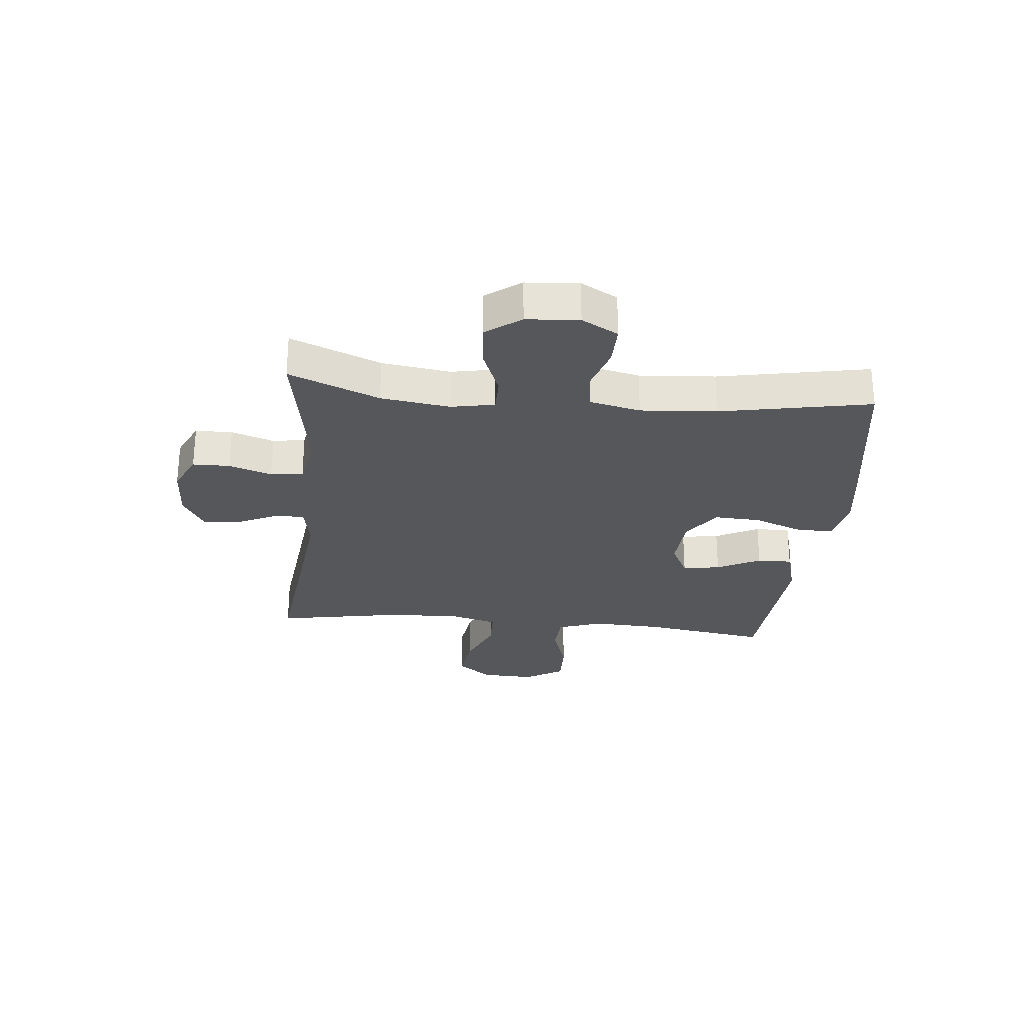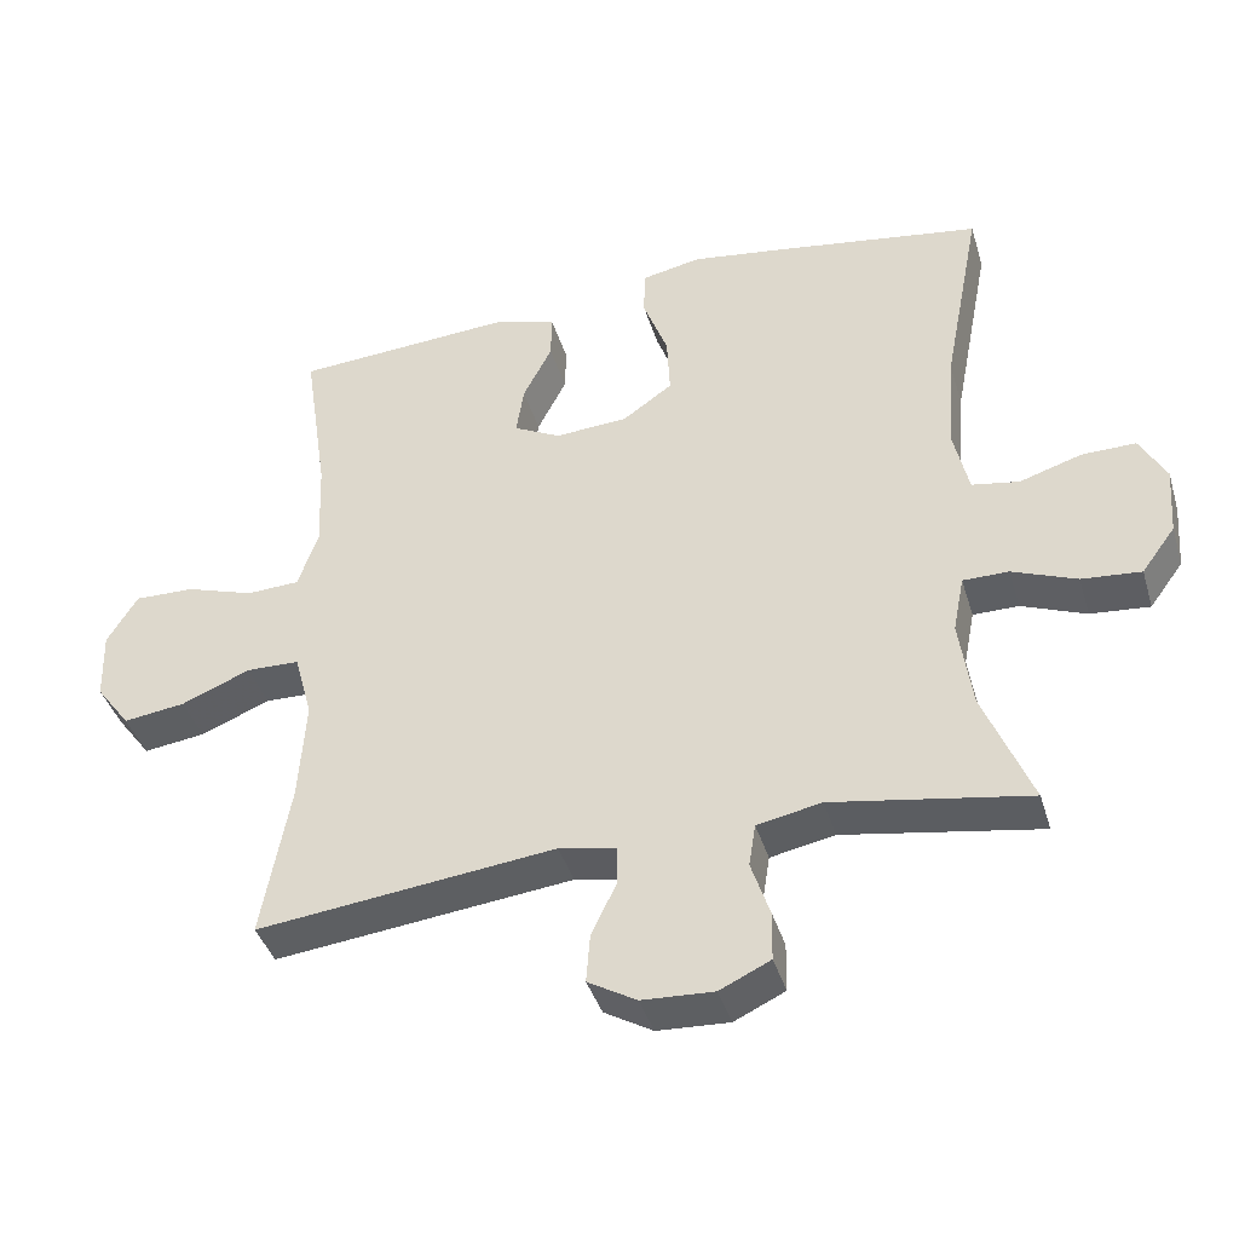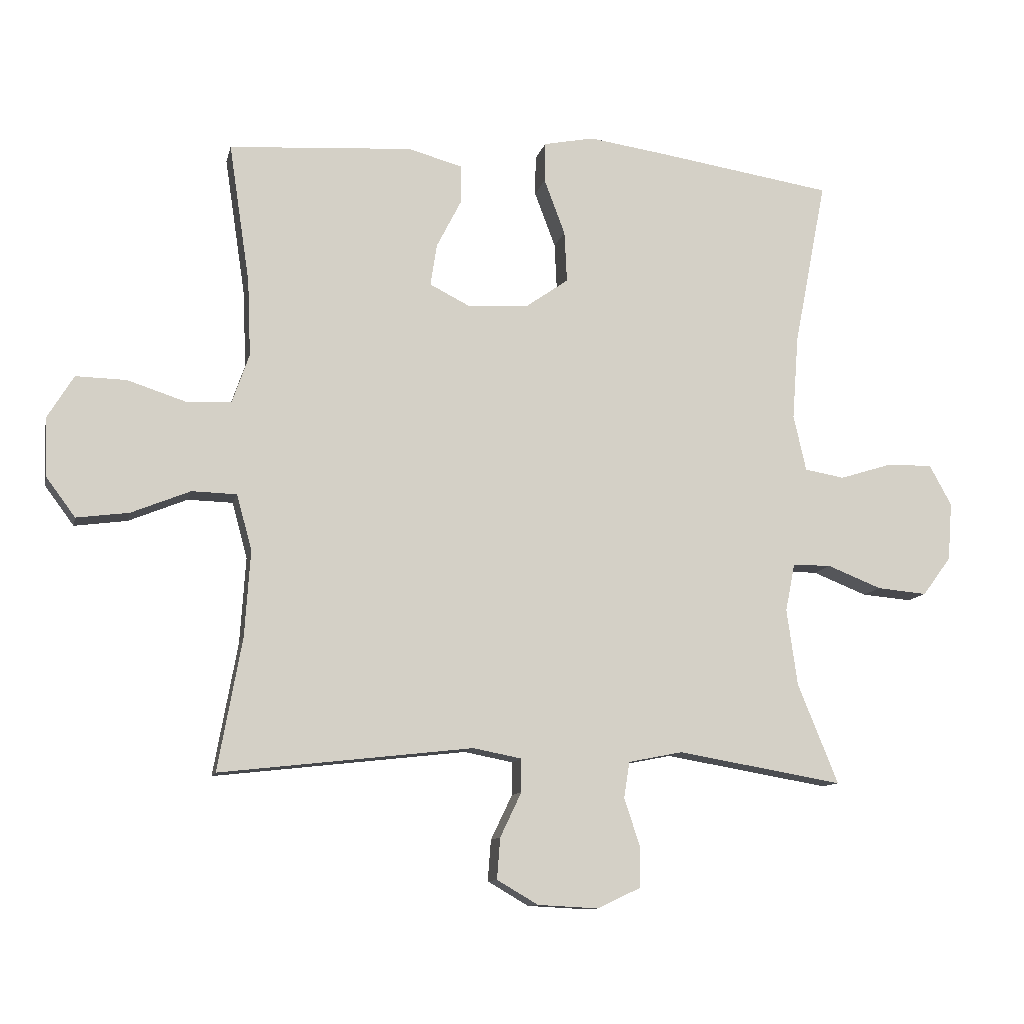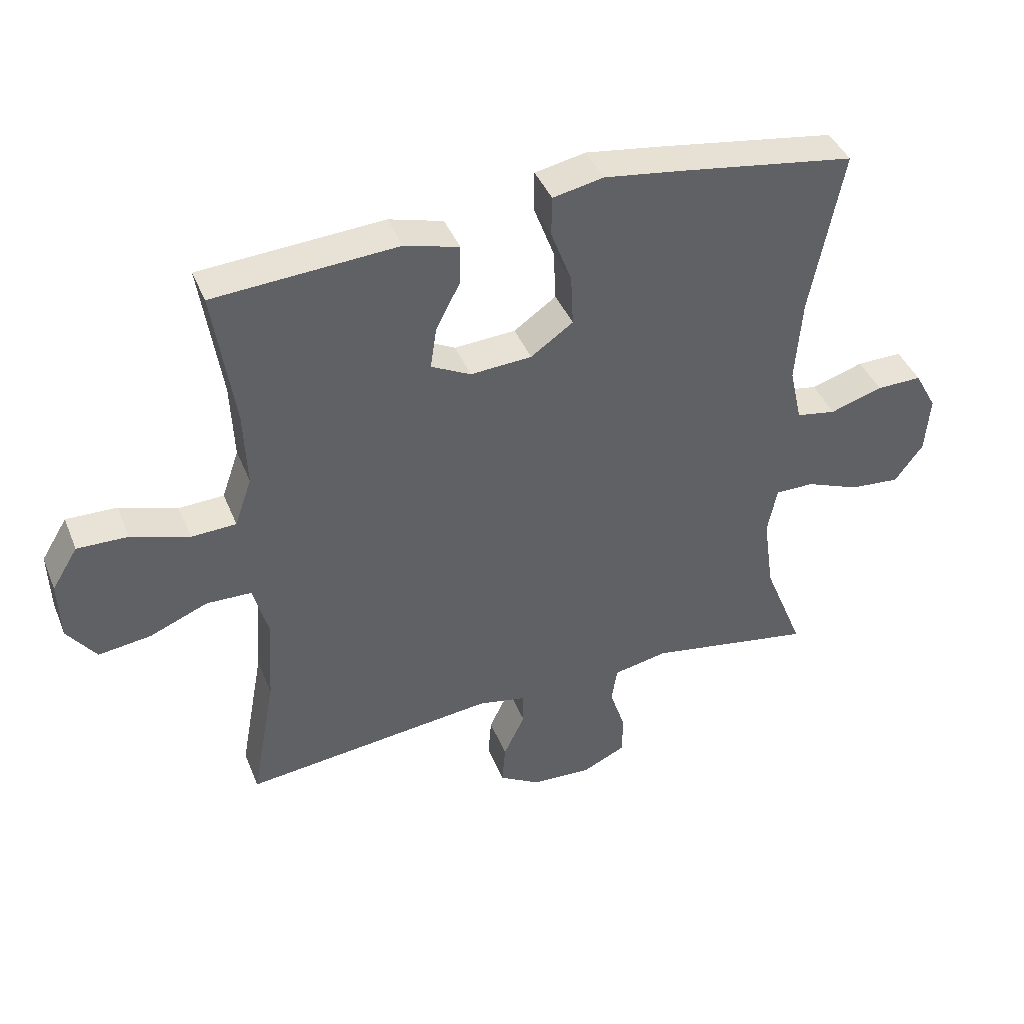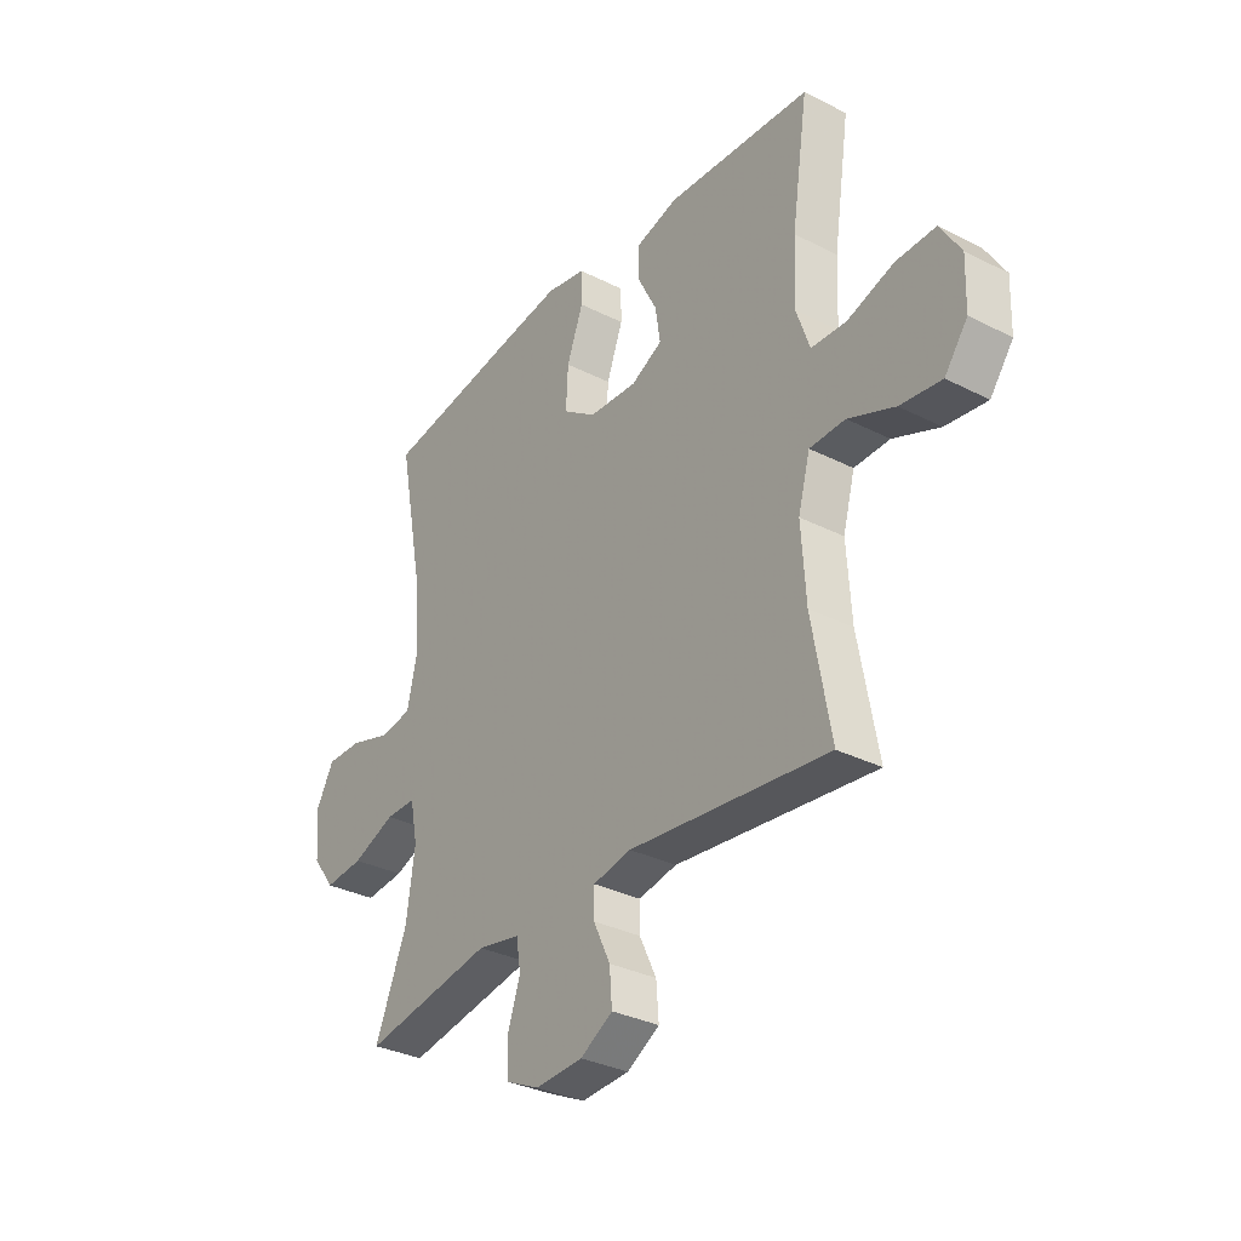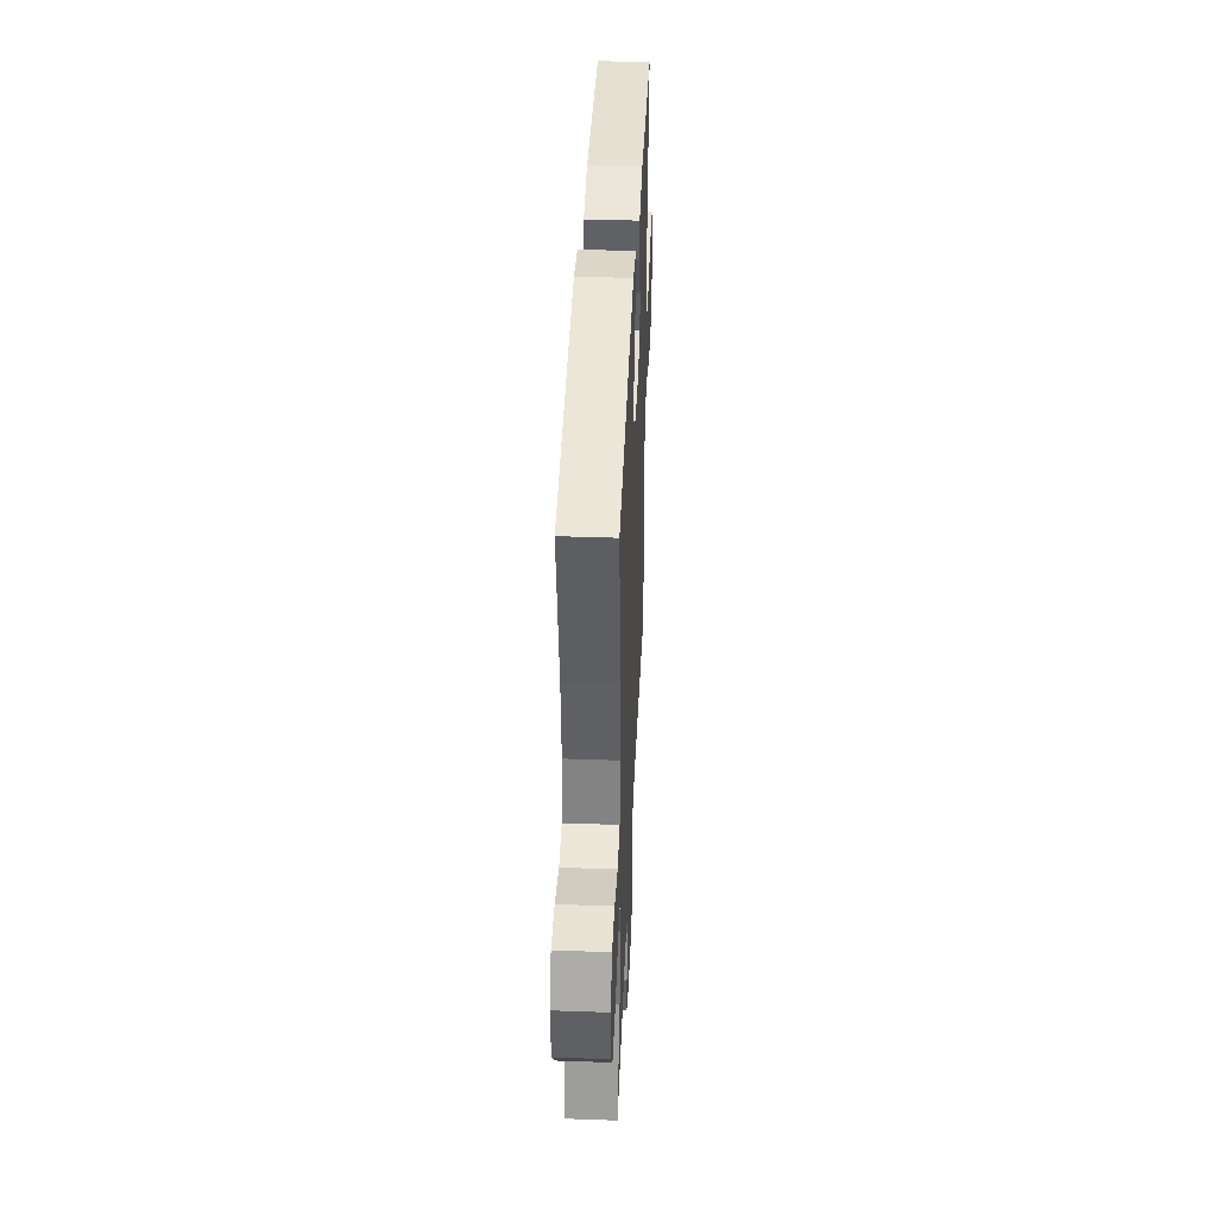
<metadata>
{"format":"obj","ext":"obj","renderer":"f3d","projection":"perspective","resolution":1024,"background":"white","views":[{"elev":-27.2,"azim":-95.7,"up":"+Y"},{"elev":-40.4,"azim":-163.6,"up":"+Z"},{"elev":-10.9,"azim":167.6,"up":"+Z"},{"elev":41.5,"azim":159.0,"up":"+Z"},{"elev":-32.5,"azim":54.7,"up":"+Z"},{"elev":41.4,"azim":-87.5,"up":"+Z"}]}
</metadata>
<code>
v -0.5 0.07 -0.5
v -0.436 0.07 -0.342
v -0.419 0.07 -0.221
v -0.434 0.07 -0.145
v -0.495 0.07 -0.145
v -0.581 0.07 -0.179
v -0.66 0.07 -0.186
v -0.705 0.07 -0.125
v -0.712 0.07 -0.033
v -0.677 0.07 0.031
v -0.605 0.07 0.03
v -0.522 0.07 0.004
v -0.459 0.07 0.015
v -0.439 0.07 0.104
v -0.449 0.07 0.237
v -0.5 0.07 0.5
v -0.223 0.07 0.543
v -0.098 0.07 0.561
v -0.018 0.07 0.545
v -0.017 0.07 0.482
v -0.05 0.07 0.394
v -0.054 0.07 0.313
v 0.013 0.07 0.266
v 0.11 0.07 0.26
v 0.173 0.07 0.292
v 0.163 0.07 0.358
v 0.124 0.07 0.434
v 0.123 0.07 0.495
v 0.209 0.07 0.519
v 0.5 0.07 0.5
v 0.467 0.07 0.279
v 0.462 0.07 0.158
v 0.489 0.07 0.08
v 0.56 0.07 0.077
v 0.652 0.07 0.107
v 0.732 0.07 0.109
v 0.773 0.07 0.042
v 0.77 0.07 -0.052
v 0.724 0.07 -0.114
v 0.641 0.07 -0.103
v 0.548 0.07 -0.065
v 0.477 0.07 -0.067
v 0.453 0.07 -0.155
v 0.462 0.07 -0.291
v 0.5 0.07 -0.5
v 0.1 0.07 -0.455
v 0.023 0.07 -0.47
v 0.023 0.07 -0.522
v 0.057 0.07 -0.593
v 0.062 0.07 -0.658
v -0.003 0.07 -0.696
v -0.099 0.07 -0.701
v -0.167 0.07 -0.669
v -0.168 0.07 -0.604
v -0.143 0.07 -0.529
v -0.152 0.07 -0.472
v -0.238 0.07 -0.455
v -0.5 0 -0.5
v -0.436 0 -0.342
v -0.419 0 -0.221
v -0.434 0 -0.145
v -0.495 0 -0.145
v -0.581 0 -0.179
v -0.66 0 -0.186
v -0.705 0 -0.125
v -0.712 0 -0.033
v -0.677 0 0.031
v -0.605 0 0.03
v -0.522 0 0.004
v -0.459 0 0.015
v -0.439 0 0.104
v -0.449 0 0.237
v -0.5 0 0.5
v -0.223 0 0.543
v -0.098 0 0.561
v -0.018 0 0.545
v -0.017 0 0.482
v -0.05 0 0.394
v -0.054 0 0.313
v 0.013 0 0.266
v 0.11 0 0.26
v 0.173 0 0.292
v 0.163 0 0.358
v 0.124 0 0.434
v 0.123 0 0.495
v 0.209 0 0.519
v 0.5 0 0.5
v 0.467 0 0.279
v 0.462 0 0.158
v 0.489 0 0.08
v 0.56 0 0.077
v 0.652 0 0.107
v 0.732 0 0.109
v 0.773 0 0.042
v 0.77 0 -0.052
v 0.724 0 -0.114
v 0.641 0 -0.103
v 0.548 0 -0.065
v 0.477 0 -0.067
v 0.453 0 -0.155
v 0.462 0 -0.291
v 0.5 0 -0.5
v 0.1 0 -0.455
v 0.023 0 -0.47
v 0.023 0 -0.522
v 0.057 0 -0.593
v 0.062 0 -0.658
v -0.003 0 -0.696
v -0.099 0 -0.701
v -0.167 0 -0.669
v -0.168 0 -0.604
v -0.143 0 -0.529
v -0.152 0 -0.472
v -0.238 0 -0.455
f 53 54 55
f 52 53 55
f 51 52 55
f 50 51 55
f 49 50 55
f 48 49 55
f 47 48 55 56
f 46 47 56 57
f 44 45 46
f 43 44 46 57
f 39 40 41
f 38 39 41
f 37 38 41
f 36 37 41
f 35 36 41
f 34 35 41
f 33 34 41 42
f 57 1 2
f 43 57 2
f 42 43 2
f 33 42 2
f 32 33 2
f 29 30 31
f 28 29 31
f 27 28 31
f 26 27 31
f 19 20 21
f 18 19 21
f 17 18 21
f 16 17 21
f 15 16 21
f 14 15 21 22
f 13 14 22 23
f 10 11 12
f 9 10 12
f 8 9 12
f 7 8 12
f 6 7 12
f 5 6 12
f 4 5 12 13
f 13 23 24
f 4 13 24
f 3 4 24
f 25 26 31 32
f 24 25 32
f 3 24 32
f 2 3 32
f 112 111 110
f 112 110 109
f 112 109 108
f 112 108 107
f 112 107 106
f 112 106 105
f 113 112 105 104
f 114 113 104 103
f 103 102 101
f 114 103 101 100
f 98 97 96
f 98 96 95
f 98 95 94
f 98 94 93
f 98 93 92
f 98 92 91
f 99 98 91 90
f 59 58 114
f 59 114 100
f 59 100 99
f 59 99 90
f 59 90 89
f 88 87 86
f 88 86 85
f 88 85 84
f 88 84 83
f 78 77 76
f 78 76 75
f 78 75 74
f 78 74 73
f 78 73 72
f 79 78 72 71
f 80 79 71 70
f 69 68 67
f 69 67 66
f 69 66 65
f 69 65 64
f 69 64 63
f 69 63 62
f 70 69 62 61
f 81 80 70
f 81 70 61
f 81 61 60
f 89 88 83 82
f 89 82 81
f 89 81 60
f 89 60 59
f 1 58 59 2
f 2 59 60 3
f 3 60 61 4
f 4 61 62 5
f 5 62 63 6
f 6 63 64 7
f 7 64 65 8
f 8 65 66 9
f 9 66 67 10
f 10 67 68 11
f 11 68 69 12
f 12 69 70 13
f 13 70 71 14
f 14 71 72 15
f 15 72 73 16
f 16 73 74 17
f 17 74 75 18
f 18 75 76 19
f 19 76 77 20
f 20 77 78 21
f 21 78 79 22
f 22 79 80 23
f 23 80 81 24
f 24 81 82 25
f 25 82 83 26
f 26 83 84 27
f 27 84 85 28
f 28 85 86 29
f 29 86 87 30
f 30 87 88 31
f 31 88 89 32
f 32 89 90 33
f 33 90 91 34
f 34 91 92 35
f 35 92 93 36
f 36 93 94 37
f 37 94 95 38
f 38 95 96 39
f 39 96 97 40
f 40 97 98 41
f 41 98 99 42
f 42 99 100 43
f 43 100 101 44
f 44 101 102 45
f 45 102 103 46
f 46 103 104 47
f 47 104 105 48
f 48 105 106 49
f 49 106 107 50
f 50 107 108 51
f 51 108 109 52
f 52 109 110 53
f 53 110 111 54
f 54 111 112 55
f 55 112 113 56
f 56 113 114 57
f 57 114 58 1

</code>
